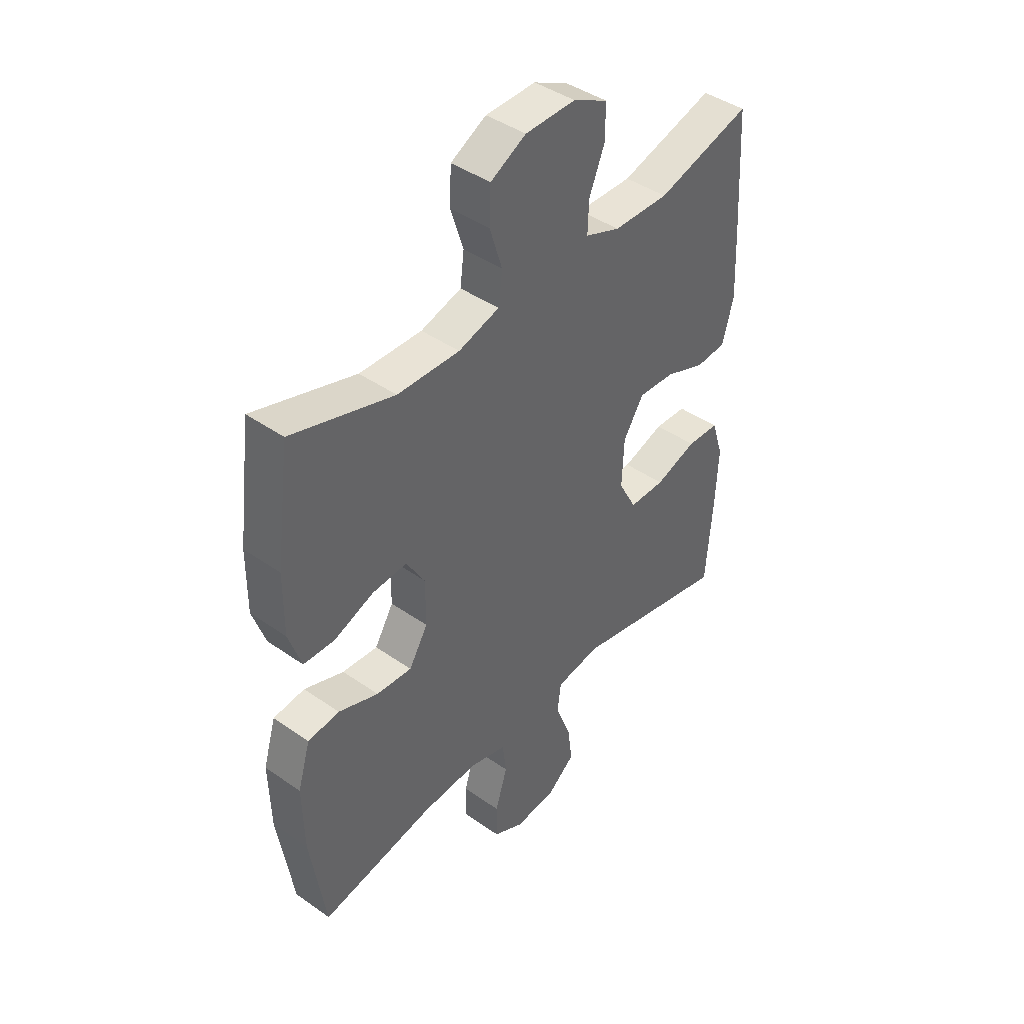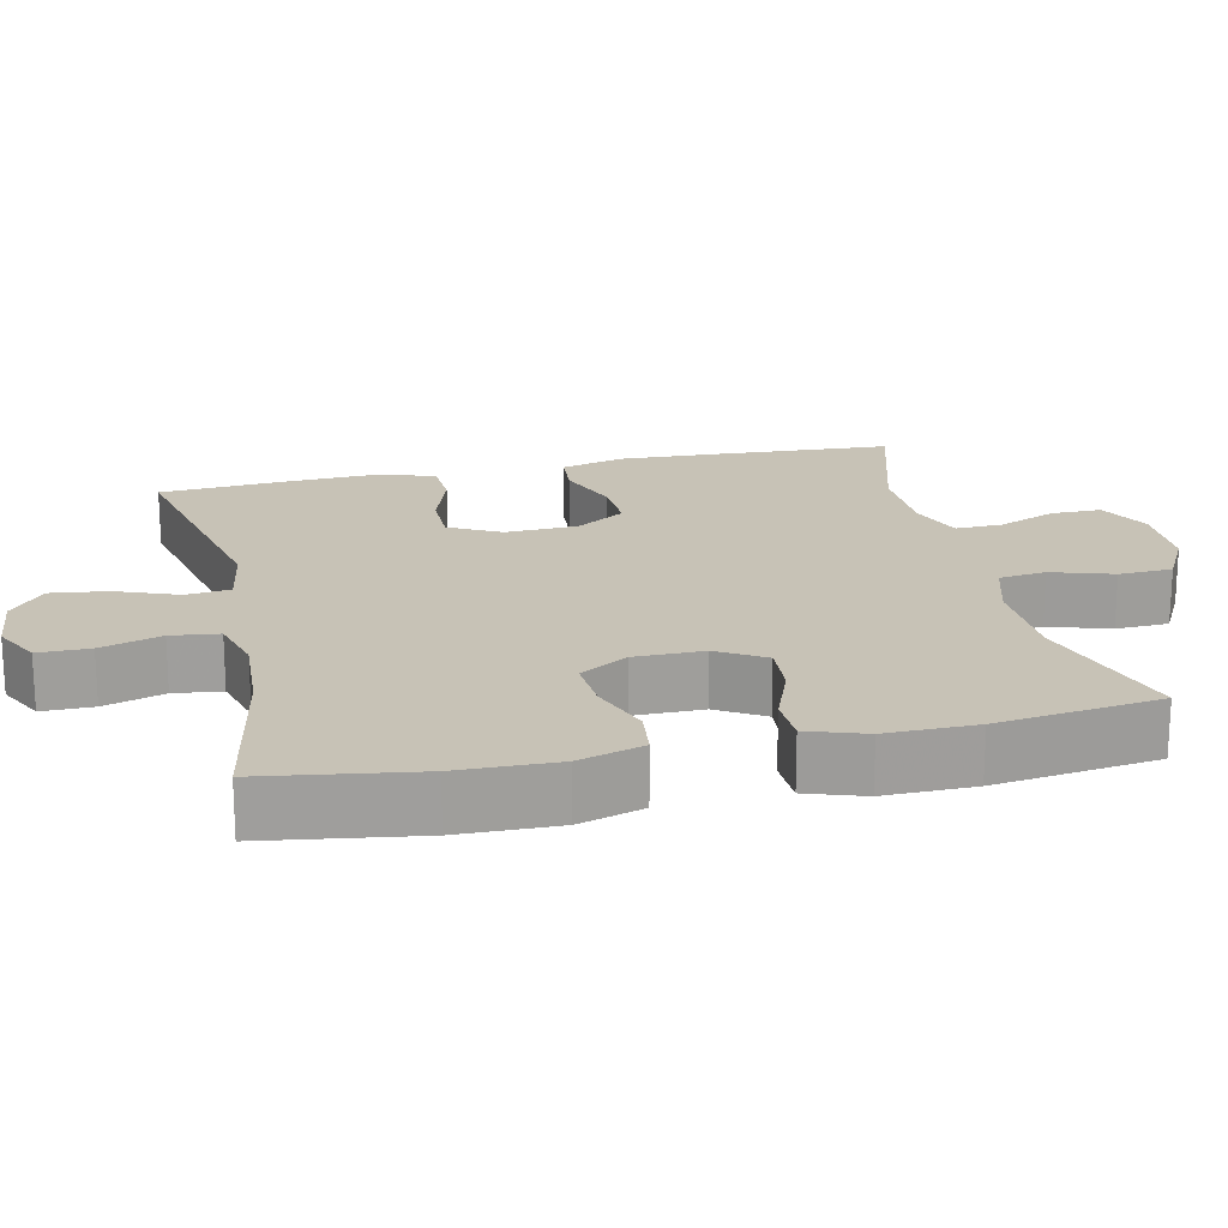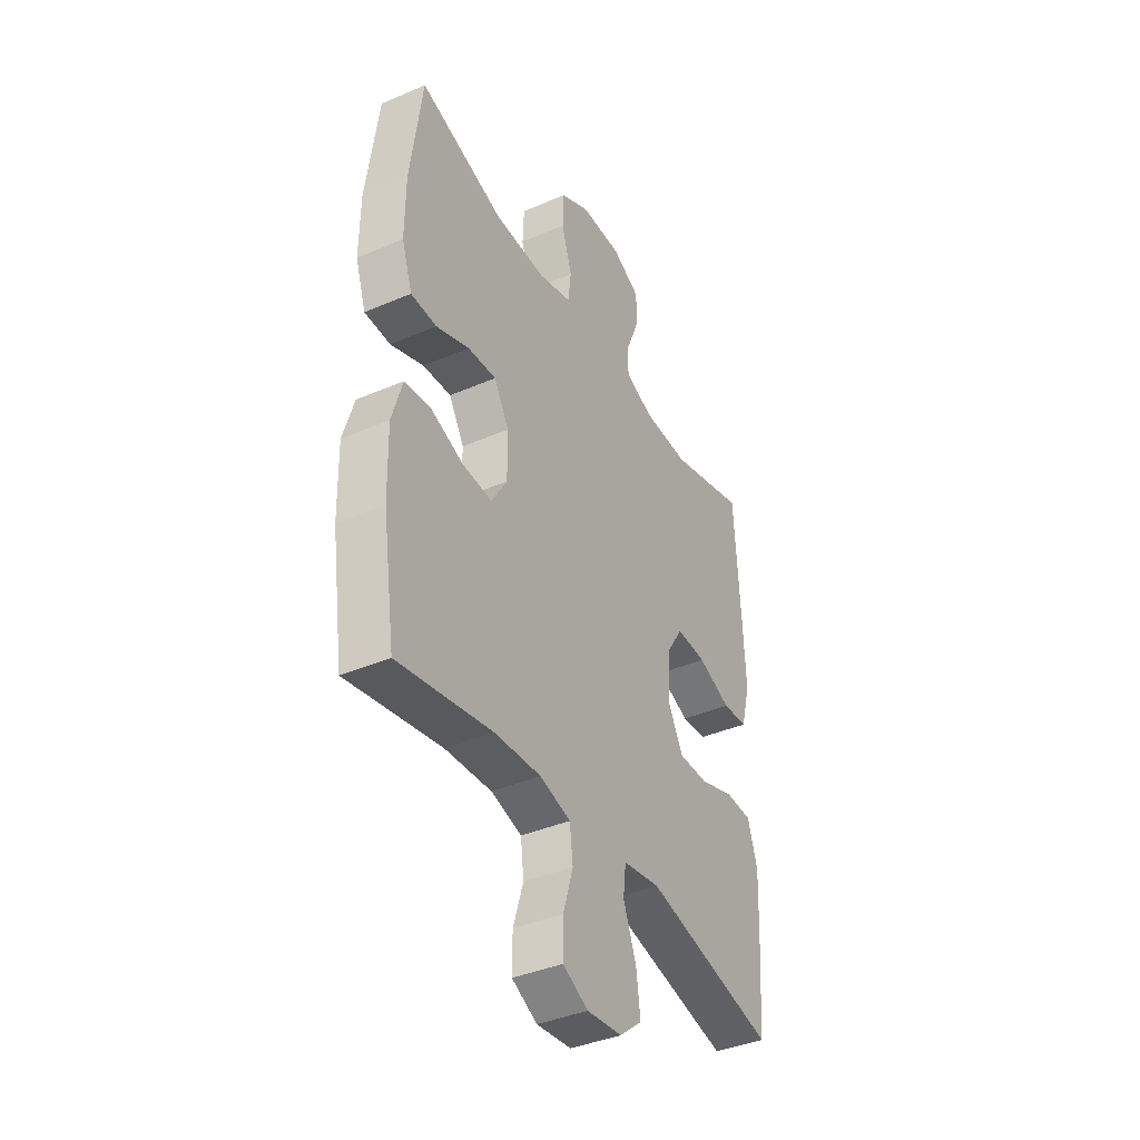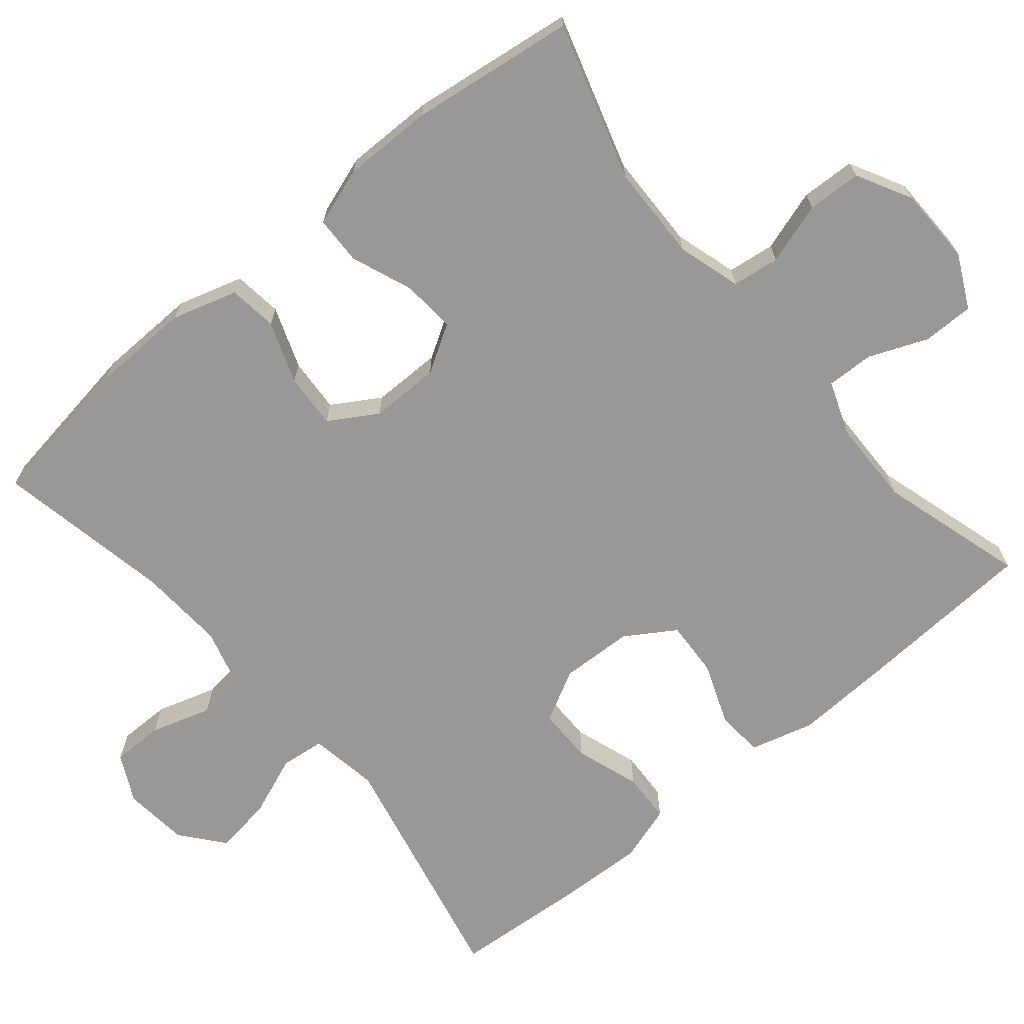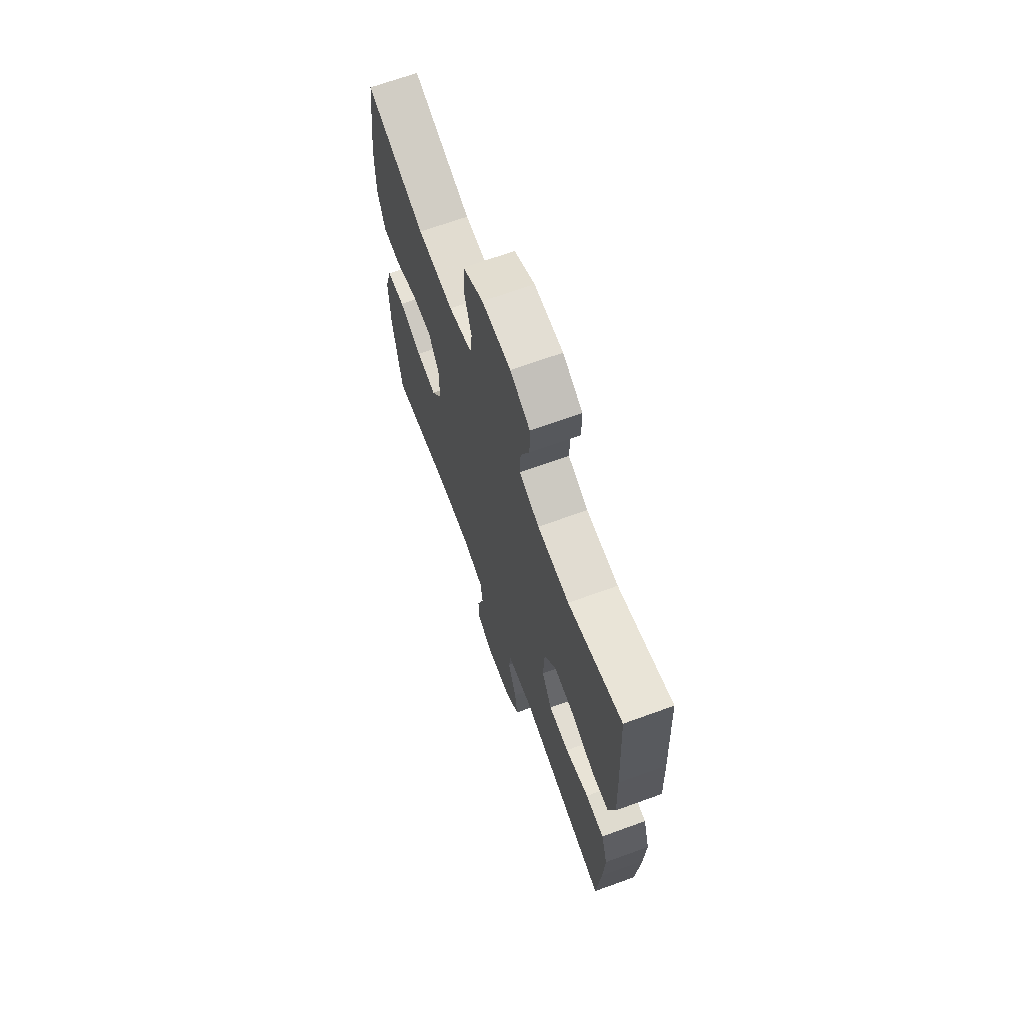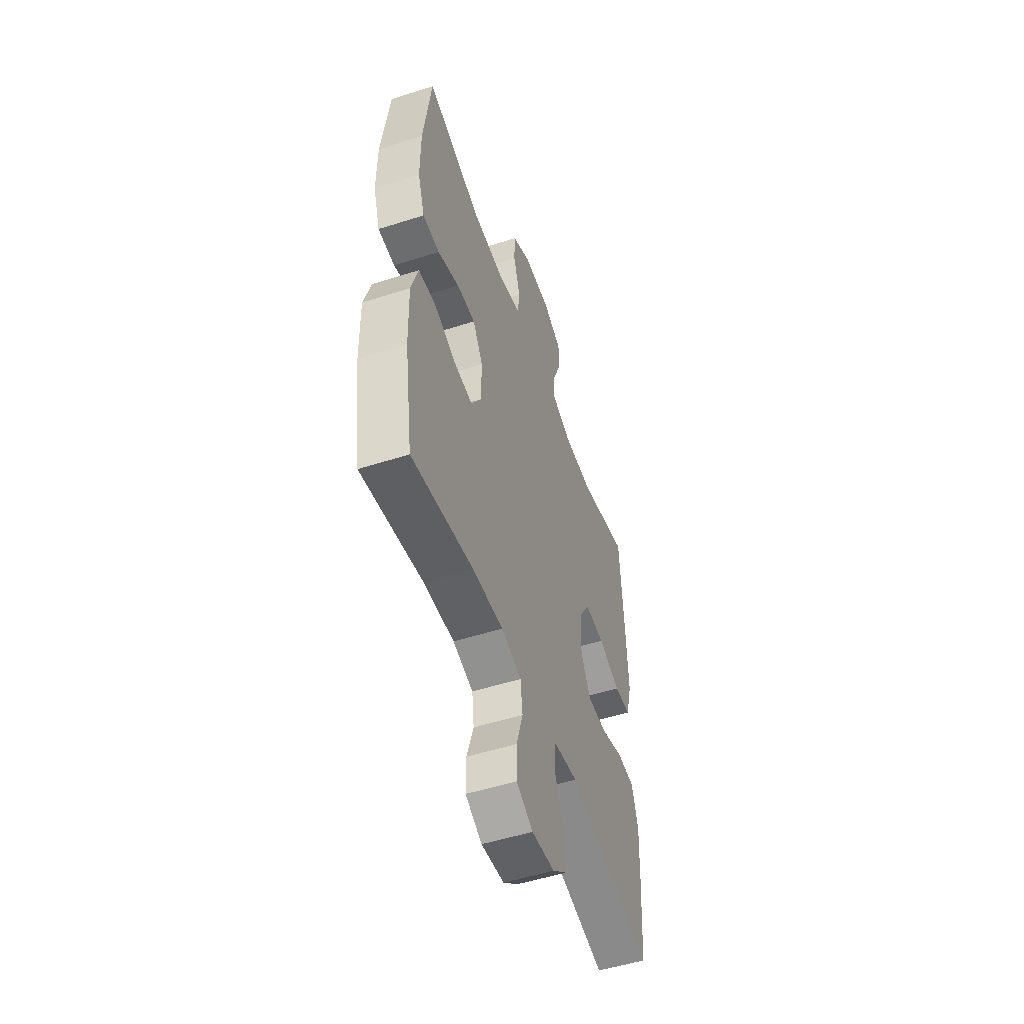
<metadata>
{"format":"obj","ext":"obj","renderer":"f3d","projection":"perspective","resolution":1024,"background":"white","views":[{"elev":42.7,"azim":-50.1,"up":"+Z"},{"elev":19.3,"azim":-102.7,"up":"+Y"},{"elev":-39.5,"azim":-61.9,"up":"+Z"},{"elev":-68.7,"azim":-50.1,"up":"+Y"},{"elev":68.2,"azim":70.0,"up":"+Z"},{"elev":-52.3,"azim":-71.0,"up":"+Z"}]}
</metadata>
<code>
v 0.5 0.07 0.5
v 0.514 0.07 0.26
v 0.52 0.07 0.129
v 0.497 0.07 0.044
v 0.434 0.07 0.039
v 0.351 0.07 0.071
v 0.276 0.07 0.075
v 0.234 0.07 0.009
v 0.23 0.07 -0.088
v 0.267 0.07 -0.157
v 0.341 0.07 -0.157
v 0.427 0.07 -0.128
v 0.494 0.07 -0.131
v 0.518 0.07 -0.207
v 0.513 0.07 -0.324
v 0.5 0.07 -0.5
v 0.173 0.07 -0.428
v 0.081 0.07 -0.443
v 0.074 0.07 -0.502
v 0.106 0.07 -0.584
v 0.116 0.07 -0.66
v 0.06 0.07 -0.706
v -0.027 0.07 -0.715
v -0.09 0.07 -0.683
v -0.09 0.07 -0.614
v -0.065 0.07 -0.533
v -0.073 0.07 -0.469
v -0.15 0.07 -0.448
v -0.266 0.07 -0.455
v -0.5 0.07 -0.5
v -0.531 0.07 -0.295
v -0.534 0.07 -0.162
v -0.508 0.07 -0.075
v -0.443 0.07 -0.067
v -0.361 0.07 -0.097
v -0.288 0.07 -0.102
v -0.249 0.07 -0.038
v -0.249 0.07 0.055
v -0.287 0.07 0.118
v -0.358 0.07 0.113
v -0.44 0.07 0.081
v -0.504 0.07 0.083
v -0.53 0.07 0.16
v -0.529 0.07 0.281
v -0.5 0.07 0.5
v -0.29 0.07 0.436
v -0.162 0.07 0.433
v -0.078 0.07 0.458
v -0.07 0.07 0.521
v -0.096 0.07 0.603
v -0.093 0.07 0.675
v -0.02 0.07 0.714
v 0.083 0.07 0.716
v 0.154 0.07 0.681
v 0.154 0.07 0.613
v 0.122 0.07 0.535
v 0.12 0.07 0.472
v 0.192 0.07 0.445
v 0.306 0.07 0.443
v 0.5 0 0.5
v 0.514 0 0.26
v 0.52 0 0.129
v 0.497 0 0.044
v 0.434 0 0.039
v 0.351 0 0.071
v 0.276 0 0.075
v 0.234 0 0.009
v 0.23 0 -0.088
v 0.267 0 -0.157
v 0.341 0 -0.157
v 0.427 0 -0.128
v 0.494 0 -0.131
v 0.518 0 -0.207
v 0.513 0 -0.324
v 0.5 0 -0.5
v 0.173 0 -0.428
v 0.081 0 -0.443
v 0.074 0 -0.502
v 0.106 0 -0.584
v 0.116 0 -0.66
v 0.06 0 -0.706
v -0.027 0 -0.715
v -0.09 0 -0.683
v -0.09 0 -0.614
v -0.065 0 -0.533
v -0.073 0 -0.469
v -0.15 0 -0.448
v -0.266 0 -0.455
v -0.5 0 -0.5
v -0.531 0 -0.295
v -0.534 0 -0.162
v -0.508 0 -0.075
v -0.443 0 -0.067
v -0.361 0 -0.097
v -0.288 0 -0.102
v -0.249 0 -0.038
v -0.249 0 0.055
v -0.287 0 0.118
v -0.358 0 0.113
v -0.44 0 0.081
v -0.504 0 0.083
v -0.53 0 0.16
v -0.529 0 0.281
v -0.5 0 0.5
v -0.29 0 0.436
v -0.162 0 0.433
v -0.078 0 0.458
v -0.07 0 0.521
v -0.096 0 0.603
v -0.093 0 0.675
v -0.02 0 0.714
v 0.083 0 0.716
v 0.154 0 0.681
v 0.154 0 0.613
v 0.122 0 0.535
v 0.12 0 0.472
v 0.192 0 0.445
v 0.306 0 0.443
f 54 55 56
f 53 54 56
f 52 53 56
f 51 52 56
f 50 51 56
f 49 50 56
f 48 49 56 57
f 47 48 57 58
f 44 45 46
f 43 44 46
f 42 43 46
f 41 42 46
f 40 41 46
f 39 40 46 47
f 47 58 59
f 39 47 59
f 38 39 59
f 33 34 35
f 32 33 35
f 31 32 35
f 30 31 35
f 29 30 35
f 28 29 35 36
f 27 28 36 37
f 24 25 26
f 23 24 26
f 22 23 26
f 21 22 26
f 20 21 26
f 19 20 26
f 18 19 26 27
f 15 16 17
f 14 15 17
f 13 14 17
f 12 13 17
f 11 12 17
f 10 11 17 18
f 27 37 38
f 18 27 38
f 10 18 38
f 9 10 38
f 4 5 6
f 3 4 6
f 2 3 6
f 1 2 6
f 59 1 6
f 59 6 7
f 38 59 7 8
f 8 9 38
f 115 114 113
f 115 113 112
f 115 112 111
f 115 111 110
f 115 110 109
f 115 109 108
f 116 115 108 107
f 117 116 107 106
f 105 104 103
f 105 103 102
f 105 102 101
f 105 101 100
f 105 100 99
f 106 105 99 98
f 118 117 106
f 118 106 98
f 118 98 97
f 94 93 92
f 94 92 91
f 94 91 90
f 94 90 89
f 94 89 88
f 95 94 88 87
f 96 95 87 86
f 85 84 83
f 85 83 82
f 85 82 81
f 85 81 80
f 85 80 79
f 85 79 78
f 86 85 78 77
f 76 75 74
f 76 74 73
f 76 73 72
f 76 72 71
f 76 71 70
f 77 76 70 69
f 97 96 86
f 97 86 77
f 97 77 69
f 97 69 68
f 65 64 63
f 65 63 62
f 65 62 61
f 65 61 60
f 65 60 118
f 66 65 118
f 67 66 118 97
f 97 68 67
f 1 60 61 2
f 2 61 62 3
f 3 62 63 4
f 4 63 64 5
f 5 64 65 6
f 6 65 66 7
f 7 66 67 8
f 8 67 68 9
f 9 68 69 10
f 10 69 70 11
f 11 70 71 12
f 12 71 72 13
f 13 72 73 14
f 14 73 74 15
f 15 74 75 16
f 16 75 76 17
f 17 76 77 18
f 18 77 78 19
f 19 78 79 20
f 20 79 80 21
f 21 80 81 22
f 22 81 82 23
f 23 82 83 24
f 24 83 84 25
f 25 84 85 26
f 26 85 86 27
f 27 86 87 28
f 28 87 88 29
f 29 88 89 30
f 30 89 90 31
f 31 90 91 32
f 32 91 92 33
f 33 92 93 34
f 34 93 94 35
f 35 94 95 36
f 36 95 96 37
f 37 96 97 38
f 38 97 98 39
f 39 98 99 40
f 40 99 100 41
f 41 100 101 42
f 42 101 102 43
f 43 102 103 44
f 44 103 104 45
f 45 104 105 46
f 46 105 106 47
f 47 106 107 48
f 48 107 108 49
f 49 108 109 50
f 50 109 110 51
f 51 110 111 52
f 52 111 112 53
f 53 112 113 54
f 54 113 114 55
f 55 114 115 56
f 56 115 116 57
f 57 116 117 58
f 58 117 118 59
f 59 118 60 1

</code>
